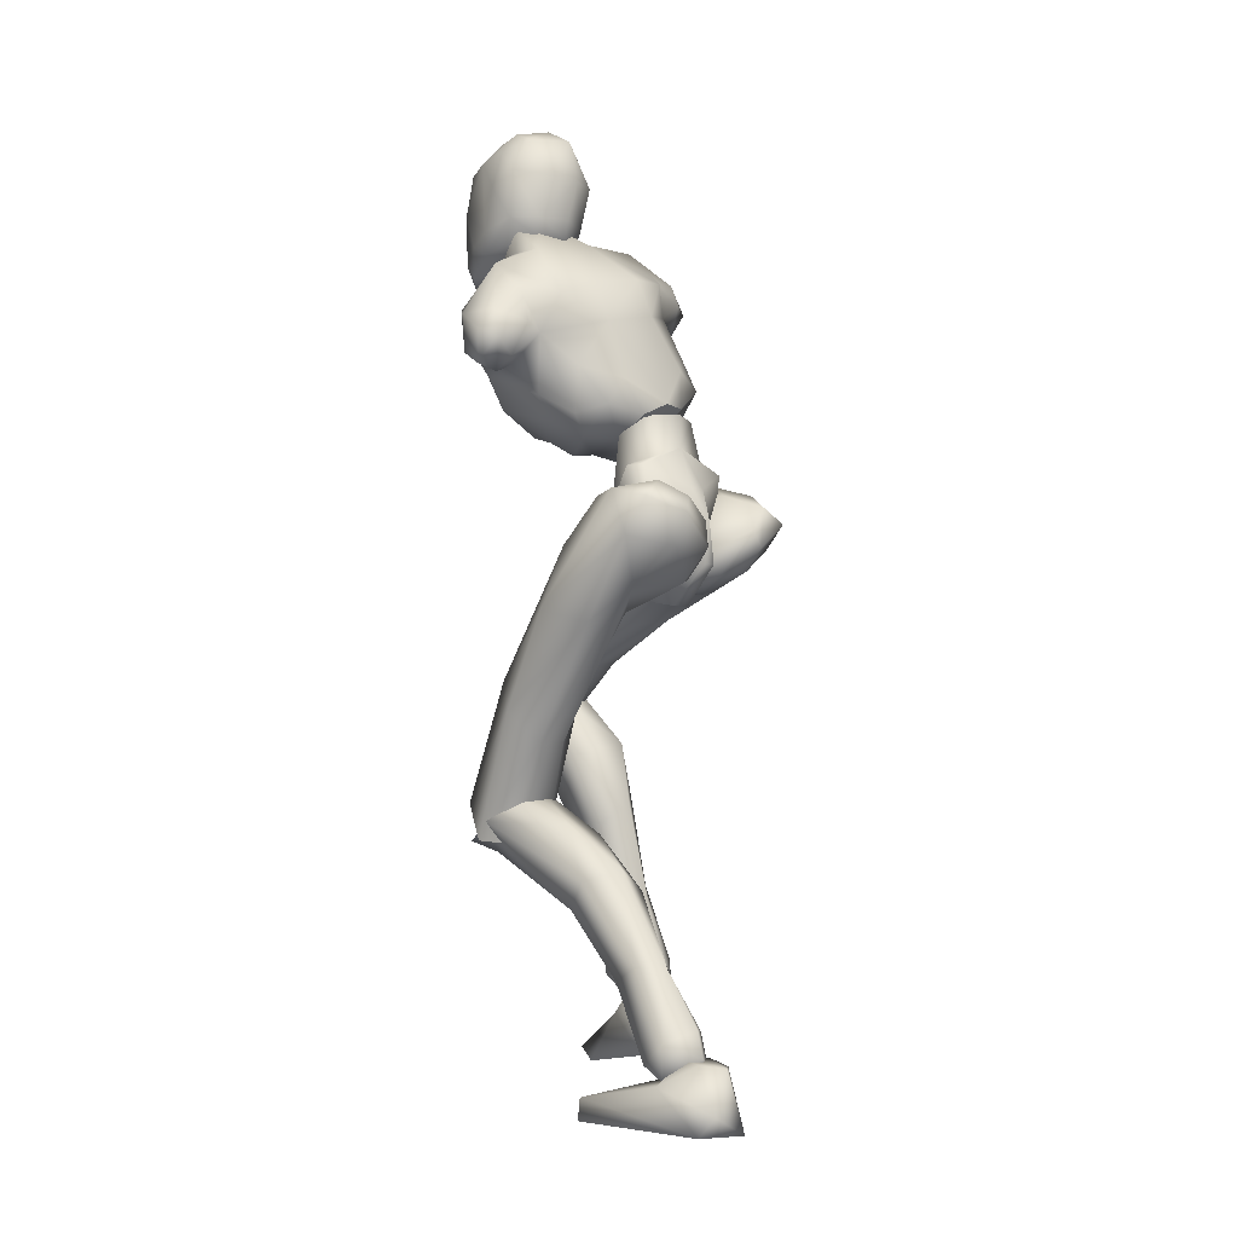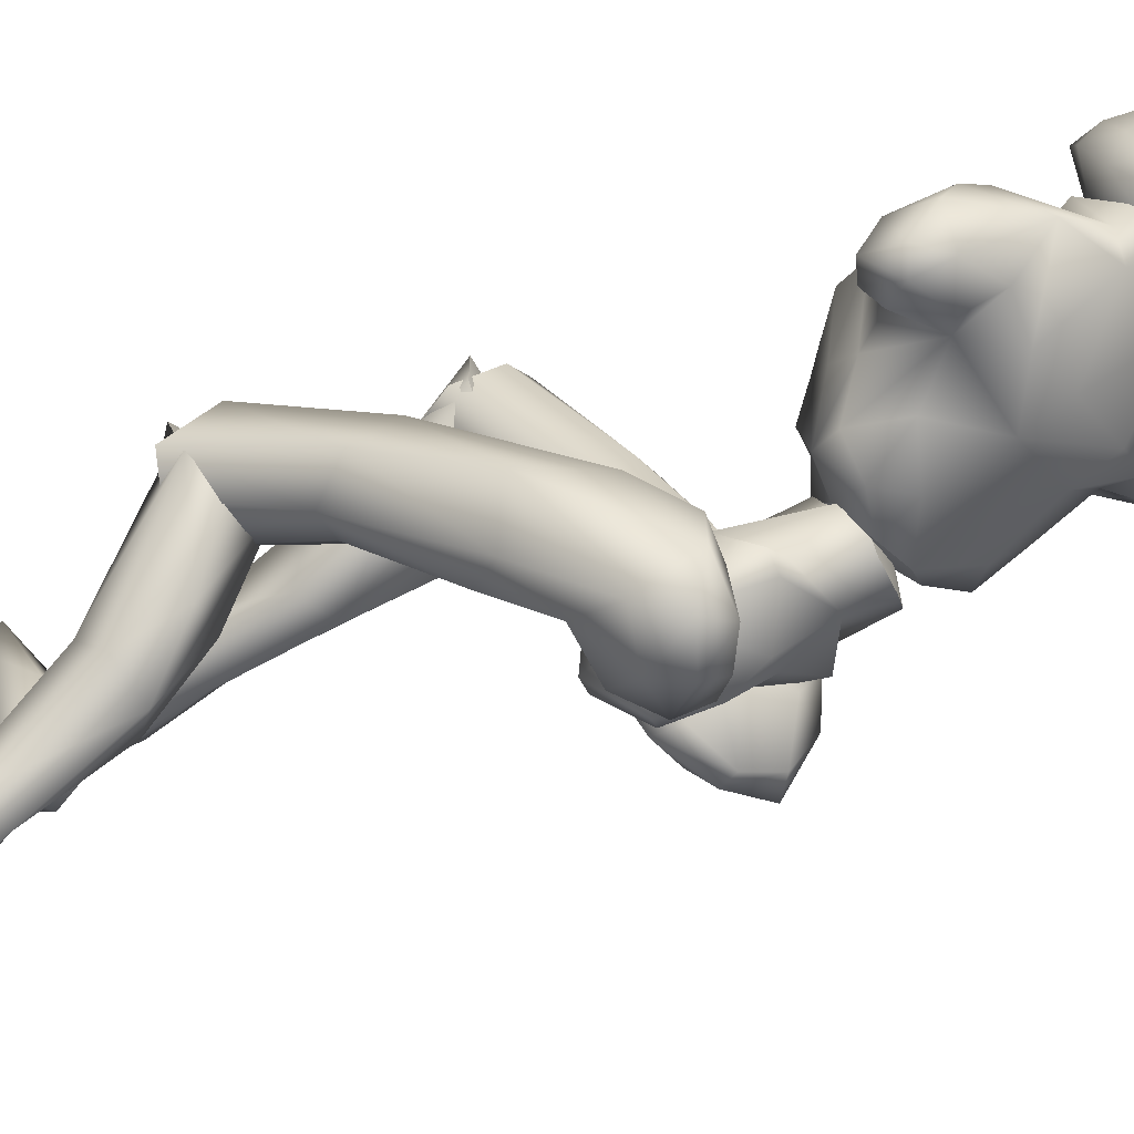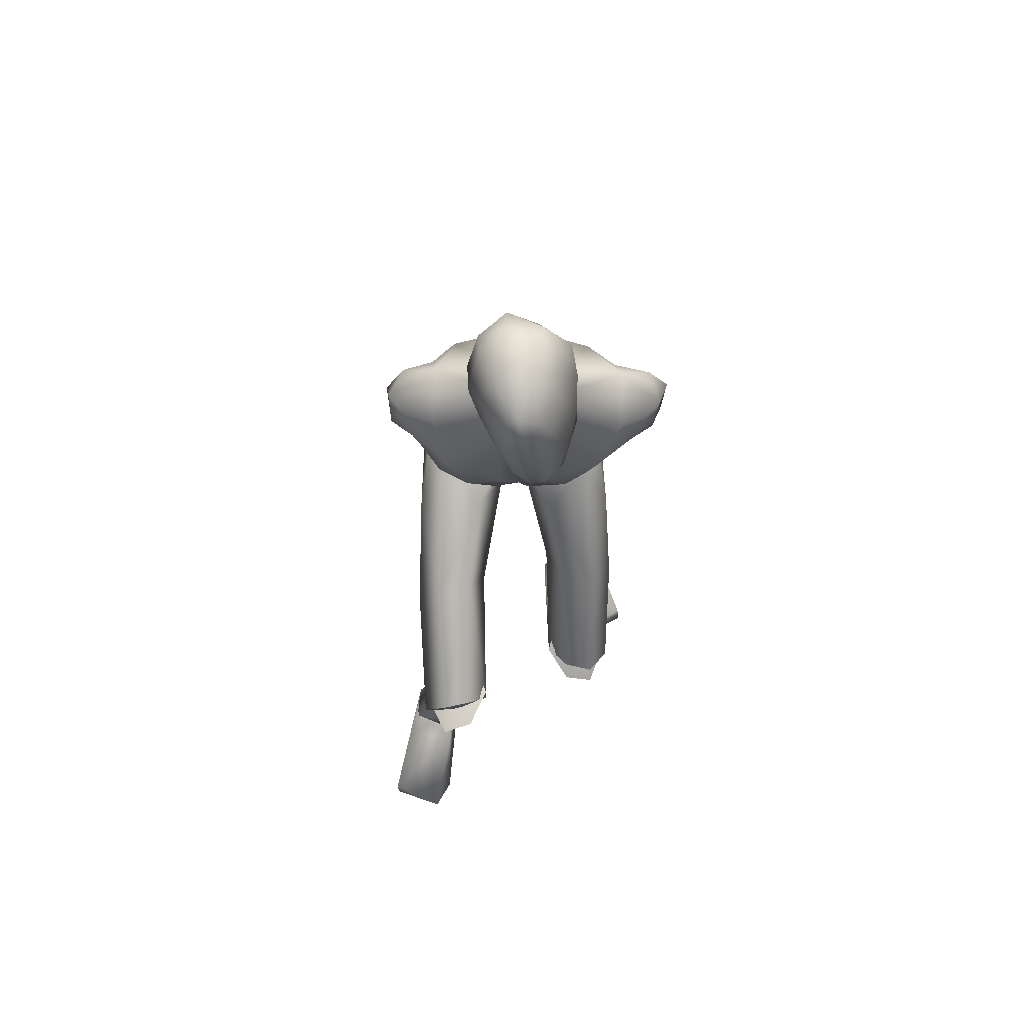
<metadata>
{"format":"obj","ext":"obj","renderer":"f3d","projection":"perspective","resolution":1024,"background":"white","views":[{"elev":3.2,"azim":134.2,"up":"+Y"},{"elev":-34.3,"azim":115.5,"up":"+Z"},{"elev":57.4,"azim":-2.9,"up":"+Y"}]}
</metadata>
<code>
o Melee_Husk
v 2.478 42.25 2.344
v 3.31 39.36 3.881
v 3.774 41.95 2.104
v 0.8665 45.29 2.516
v 1.281 44.71 5.112
v 0.6016 39.53 5.536
v -0.05642 36.5 5.359
v -1.377 39.31 5.501
v -3.921 38.55 3.754
v -3.171 44.21 5.034
v -3.696 41.56 2.236
v -2.803 44.87 2.451
v -4.884 40.98 1.951
v -1.689 36.17 4.589
v -0.2168 34.3 4.888
v 0.6027 34.39 4.902
v 1.634 36.54 4.647
v -0.2174 43.62 7.225
v -1.541 43.47 7.202
v 1.378 43.68 5.151
v 1.146 45.34 3.046
v 3.771 45.99 3.724
v -1.493 43.22 9.73
v -2.734 43.16 8.061
v -0.8705 43.34 8.246
v -1.686 42.32 6.772
v -0.3635 42.16 6.751
v 0.8926 42.73 8.005
v 3.994 43.96 5.779
v 4.681 45.42 5.952
v 4.717 48.53 5.529
v 6.366 50.67 7.453
v 5.672 46.68 8.414
v 7.226 48.62 9.275
v 6.924 47.73 11.74
v 8.361 48.65 10.96
v 8.018 50.18 12.77
v 9.67 49.36 11.19
v 8.98 52.15 12.29
v 10.06 51.88 10.95
v 4.845 45.12 8.979
v 10.9 50.77 8.532
v 10.56 48.56 8.954
v 9.128 48.06 8.704
v 8.972 49.04 7.421
v 7.202 55.39 10.86
v 9.545 52.17 8.43
v 10.1 50.37 7.512
v 2.702 43.56 10.29
v 5.093 45.72 12.44
v 5.555 49.59 14.43
v 7.07 52.85 13.43
v 3.52 56.41 12.82
v 2.278 53.31 14.69
v 3.086 54.79 15.19
v 0.4762 53.66 15.89
v 0.444 53.52 14.91
v -1.394 53.75 14.74
v -1.619 49.16 15.27
v -5.458 50.9 14.6
v -3.984 47.14 14.04
v -1.882 44.58 12.7
v -6.197 54.42 13.63
v 1.438 48.8 15.22
v 2.95 58.16 13.49
v -1.93 57.06 12.91
v -5.807 56.94 11.07
v -1.815 55.38 15.27
v -0.9453 58.62 13.55
v 3.224 46.29 13.93
v 2.3 43.89 12.26
v 0.5399 44.29 12.66
v -0.2554 47.69 14.54
v -0.648 44.75 11.79
v -0.2482 43.07 9.71
v 2.1 42.63 8.669
v -9.244 54.49 11.25
v -9.184 51.99 11.69
v -8.354 54.34 12.61
v -7.753 52.07 13.01
v -7.981 51.09 11.42
v -7.271 49.45 11.98
v -5.979 47.03 12.61
v -3.7 44.6 12.35
v -4.229 44.38 10.4
v -5.984 46.41 9.148
v -8.156 54.77 9.265
v -9.447 52.74 9.25
v -8.447 51.19 9.567
v -7.167 50.87 9.801
v -6.425 48.13 8.611
v -5.529 45.09 5.928
v -3.911 43.35 8.763
v -3.07 44.21 5.221
v -7.838 53.29 8.251
v -5.883 52.27 7.904
v -5.848 46.67 6.116
v -4.899 47.02 3.859
v -2.521 45.78 3.103
v -5.166 49.71 5.683
v 0.2523 55.67 19.93
v 0.3589 57.74 20.52
v -0.8809 55.76 19.15
v 1.202 55.84 19.95
v 2.076 56.08 19.35
v 1.435 54.46 19.13
v 0.4564 54.31 19.16
v -1.106 54.69 17.88
v -2.052 56.82 17.41
v -2.385 55.92 15.66
v -3.02 58.01 15.83
v -3.145 57.65 13.91
v -3.662 60.12 15.35
v -3.678 60.36 13.35
v -3.418 62.54 15.62
v -2.9 63.75 13.52
v -2.862 64.08 15.22
v -1.106 65.29 14.35
v -1.039 64.88 16.97
v 1.119 64.98 15.24
v -0.954 64.39 12.19
v -2.224 61.16 11.45
v -2.073 58.31 12.21
v -1.643 57.26 12.25
v 0.2617 57.49 11.33
v 0.07642 58.84 11.23
v -0.4885 61.48 10.92
v 0.4753 64.46 17.68
v -0.6235 63.45 20.2
v 0.9541 62.52 19.95
v -0.1347 60.85 20.86
v 2.071 59.67 19.4
v -1.882 59.15 19.38
v -2.967 62.07 17.73
v -2.193 63.84 17.58
v -1.727 62.18 19.95
v 1.974 63.15 17.78
v 3.604 58.18 15.78
v 3.602 61.1 15.06
v 3.605 58.95 13.36
v 3.322 62.16 13.34
v 2.133 58.95 11.91
v 2.373 63.63 15.41
v 1.5 64.49 13.69
v 1.334 61.75 11.21
v 2.448 57.81 12.16
v 3.63 56.54 15.64
v 3.028 57.2 17.63
v 2.63 55.1 18.02
v 4.71 3.926 -5.992
v 6.375 3.569 -5.462
v 4.702 3.072 -4.533
v 6.28 3.047 -3.706
v 8.161 3.555 -5.194
v 6.355 4.957 -7.041
v -0.3067 32.87 3.155
v 1.067 33.02 3.179
v -0.1796 32.64 0.3601
v 1.092 32.78 0.3825
v -0.2474 35.5 -1.926
v 0.6047 35.59 -1.911
v -0.142 38.36 -1.634
v 7.475 18.08 11.69
v 6.083 16.27 14.66
v 5.634 15.69 12.43
v 4.039 16.77 14.55
v 3.114 16.42 10.43
v 2.562 18.44 12.67
v 6.551 12.88 4.496
v 3.573 12.83 5.584
v 2.716 17.34 5.6
v 3.295 20.02 10.68
v 5.398 9.845 -3.137
v 2.952 14.09 1.49
v 4.944 15.71 1.333
v 4.711 8.143 0.5927
v 3.576 8.842 -1.672
v 4.13 6.045 -4.793
v 5.808 6.564 -6.065
v 3.614 4.167 -3.103
v 5.676 4.716 -1.831
v 6.489 8.727 0.4168
v 6.757 9.981 -1.493
v 7.156 14.98 2.943
v 6.372 18.4 4.836
v 6.432 19.9 10.93
v 8.082 4.292 -3.553
v 7.826 5.878 -4.994
v 7.743 25.71 9.233
v 5.954 18.83 15
v 7.54 16.71 12.35
v 0.7973 33.55 1.964
v 2.422 32.25 3.511
v 0.9289 33.71 4.836
v 1.858 34.28 -1.077
v 0.6294 34.62 -0.6488
v 1.096 36.65 -2.633
v 0.5923 38.35 -1.966
v 2.787 39.97 -2.496
v 3.64 38.91 -3.03
v 4.407 41.01 -1.353
v 6.249 40.03 -1.975
v 6.038 40.49 1.309
v 6.947 37.51 -0.9047
v 7.396 32.58 6.43
v 6.363 31.84 3.058
v 6.247 23.62 7.739
v 6.599 16.59 10.33
v 3.483 16.3 9.97
v 3.917 23.4 7.873
v 4.701 29.87 3.126
v 5.224 34.22 0.103
v 3.894 36.77 -2.398
v 3.826 40.27 1.762
v 5.017 39.95 3.58
v 5.505 36.73 6.197
v 0.6399 36.79 5.853
v 2.647 33.56 7.877
v 2.524 26.39 7.729
v 2.606 17.62 12.1
v 3.623 27.71 10.85
v 3.936 18.85 14.38
v 6.1 27.49 11.37
v 0.8433 56.85 15.1
v 1.047 58.84 12.96
v 3.2 56.69 10.93
v -1.612 57.26 11.01
v -4.446 54.48 6.888
v -6.083 54.84 8.738
v 7.626 51.35 7.276
v 6.981 53.26 8.458
v 5.174 53.33 6.738
v 2.443 54.09 6.236
v -1.631 54.57 6.299
v -1.973 52.07 5.323
v -3.146 48.37 3.705
v -0.6333 46.08 2.582
v 2.157 51.57 5.258
v 2.38 47.71 3.619
v -2.632 33.64 5.798
v -0.9639 34.1 3.862
v -1.155 35.55 6.34
v -1.953 33.36 0.7997
v -0.7313 33.86 1.055
v -1.138 34.75 -1.646
v -0.6333 36.57 -1.823
v -2.801 37.76 -3.084
v -3.652 36.57 -3.091
v -4.436 39.21 -2.581
v -6.274 38.05 -2.725
v -6.128 39.96 -0.01487
v -7.017 36.29 -0.6378
v -7.664 35.27 8.126
v -6.566 33.07 5.492
v -8.131 30.44 13.75
v -6.622 27.9 13.41
v -8.074 23.87 20.65
v -7.091 22.84 18.93
v -3.971 22.42 18.81
v -6.525 26.97 22.06
v -4.298 27.77 13.69
v -4.924 31.35 6.489
v -5.344 33.83 1.804
v -3.939 34.96 -1.558
v -3.928 39.97 0.5416
v -5.16 40.52 2.278
v -5.732 38.85 6.065
v -0.8602 38.76 5.842
v -2.938 36.81 9.072
v -2.875 30.37 12.22
v -3.127 24.57 20.12
v -4.029 32.97 14.37
v -4.495 26.7 21.55
v -6.518 33.01 14.88
v -3.751 22.75 19
v -3.127 25.55 20.09
v -4.495 24.9 22.58
v -6.168 23 21.23
v -6.525 24.51 22.99
v -8.074 24.82 19.6
v -7.4 16.97 15.42
v -4.377 17.38 16.28
v -3.584 21.43 14.25
v -3.972 26.08 17.63
v -3.957 16.69 12.03
v -5.978 18.09 11.26
v -6.548 10.85 9.88
v -7.043 6.613 8.734
v -5.303 6.701 10.02
v -4.649 10.59 11.55
v -5.671 10.97 13.94
v -7.611 4.744 8.599
v -5.906 4.273 9.919
v -4.686 5.763 12.35
v -6.696 6.835 13.34
v -7.463 11.43 13.61
v -7.834 11.71 11.35
v -8.104 18.16 13.13
v -7.285 22.06 13.27
v -7.092 26.11 18.06
v -5.821 4.155 11.6
v -7.359 4.511 12.43
v -9.17 5.708 12.1
v -9.002 6.488 10.09
v -9.312 4.321 10.96
v -6.129 4.273 9.919
v -7.834 4.744 8.599
v -6.044 4.155 11.6
v -8.849 4.465 10.01
v -8.106 4.022 12.05
v -6.46 2.457 13.13
v -6.185 0.8063 7.245
v -5.836 -0.01787 9.937
v -6.69 -1.596 15.83
v -7.919 -1.11 18.06
v -8.385 -2.074 17.36
v -11.5 -1.674 16.26
v -11.57 -0.179 16.51
v -10.09 2.333 11.9
v -9.054 2.084 7.537
v -9.431 0.4759 8.161
v -7.541 4.201 10.63
v 1.139 37.66 1.404
v 3.047 36.72 0.7998
v 3 42.11 1.194
v 0.147 40.51 -0.3024
v 6.269 4.708 -8.95
v 5.147 0.3999 -9.434
v 4.598 4.319 -7.561
v 4.827 0.1266 -6.629
v 5.059 3.278 -4.041
v 5.706 -0.0506 -0.5307
v 6.805 1.043 1.537
v 7.403 0.01933 1.066
v 10.48 0.5604 -0.099
v 10.36 2.071 -0.1732
v 8.709 3.349 -5.212
v 6.533 4.772 -5.423
v 7.272 4.863 -7.509
v 7.831 2.057 -9.42
v 8.383 0.676 -8.467
v 4.483 4.551 -5.891
v -0.947 40.39 -0.3217
v -4.133 41.31 1.069
v -0.7329 43.14 1.456
v -0.9873 45.35 1.821
v -2.971 36.04 0.6937
v -0.8668 43.89 4.361
v -1.258 37.5 1.476
v -1.007 45.08 4.656
v -5.547 24.13 20.94
v -5.547 25.91 20.34
v 5.007 16.83 12.67
v 0.8203 55.07 13.89
v 4.994 18.69 12.95
f 1 2 3
f 4 5 1
f 5 2 1
f 2 5 6
f 2 6 7
f 6 8 7
f 8 9 7
f 10 9 8
f 9 10 11
f 10 12 11
f 9 11 13
f 9 14 7
f 7 14 15
f 7 15 16
f 17 7 16
f 17 2 7
f 18 6 5
f 6 18 8
f 19 8 18
f 8 19 10
f 20 21 22
f 23 24 25
f 26 25 24
f 26 27 25
f 25 27 28
f 27 20 28
f 28 20 29
f 29 20 22
f 30 29 22
f 30 22 31
f 30 31 32
f 30 32 33
f 33 32 34
f 33 34 35
f 35 34 36
f 35 36 37
f 36 38 37
f 38 39 37
f 38 40 39
f 33 29 30
f 29 33 41
f 33 35 41
f 38 42 40
f 42 38 43
f 44 43 38
f 36 44 38
f 34 44 36
f 34 45 44
f 34 32 45
f 39 40 46
f 46 40 47
f 42 47 40
f 42 48 47
f 43 48 42
f 44 48 43
f 45 48 44
f 29 41 49
f 49 41 50
f 41 35 50
f 50 35 51
f 51 35 37
f 51 37 52
f 39 52 37
f 52 39 46
f 53 52 46
f 54 52 53
f 55 54 53
f 56 54 55
f 57 54 56
f 57 56 58
f 59 57 58
f 58 60 59
f 60 61 59
f 59 61 62
f 52 54 51
f 58 63 60
f 57 64 54
f 65 55 53
f 63 66 67
f 63 58 66
f 58 68 66
f 58 56 68
f 68 69 66
f 51 54 64
f 64 70 51
f 51 70 50
f 50 70 71
f 71 49 50
f 49 71 72
f 71 70 72
f 70 64 72
f 72 64 73
f 57 73 64
f 73 57 59
f 59 62 73
f 74 73 62
f 73 74 72
f 72 74 75
f 72 75 49
f 49 75 76
f 77 78 79
f 79 78 80
f 78 81 80
f 81 82 80
f 82 60 80
f 82 83 60
f 83 61 60
f 83 84 61
f 61 84 62
f 84 85 62
f 23 62 85
f 74 62 23
f 23 25 74
f 25 75 74
f 28 75 25
f 28 76 75
f 29 76 28
f 49 76 29
f 82 86 83
f 86 85 83
f 85 84 83
f 80 60 63
f 63 79 80
f 79 63 67
f 79 67 77
f 77 67 87
f 87 88 77
f 88 78 77
f 88 89 78
f 89 81 78
f 89 90 81
f 90 82 81
f 90 91 82
f 91 86 82
f 91 92 86
f 86 92 85
f 93 85 92
f 23 85 93
f 93 24 23
f 93 92 24
f 24 92 94
f 94 26 24
f 95 88 87
f 88 95 89
f 95 90 89
f 96 90 95
f 96 91 90
f 96 97 91
f 92 91 97
f 92 97 98
f 94 92 98
f 99 94 98
f 98 97 100
f 100 97 96
f 101 102 103
f 102 104 105
f 101 104 102
f 101 106 104
f 107 106 101
f 107 101 103
f 108 107 103
f 109 108 103
f 108 109 110
f 109 111 110
f 111 112 110
f 111 113 112
f 112 113 114
f 114 113 115
f 116 114 115
f 116 115 117
f 118 116 117
f 118 117 119
f 118 119 120
f 116 118 121
f 116 121 122
f 114 116 122
f 114 122 123
f 123 112 114
f 123 124 112
f 124 110 112
f 125 124 123
f 126 125 123
f 123 127 126
f 122 127 123
f 122 121 127
f 120 119 128
f 129 128 119
f 129 130 128
f 130 129 131
f 131 132 130
f 132 131 102
f 131 133 102
f 103 102 133
f 103 133 109
f 133 111 109
f 133 134 111
f 111 134 113
f 113 134 115
f 115 134 117
f 117 134 135
f 119 117 135
f 135 129 119
f 129 135 136
f 129 136 131
f 136 133 131
f 134 133 136
f 134 136 135
f 130 132 137
f 132 138 137
f 138 139 137
f 139 138 140
f 139 140 141
f 140 142 141
f 139 141 143
f 139 143 137
f 128 130 137
f 137 120 128
f 137 143 120
f 143 144 120
f 141 144 143
f 144 141 145
f 145 141 142
f 145 142 127
f 127 142 126
f 126 142 125
f 125 142 146
f 146 142 140
f 147 146 140
f 147 140 138
f 138 148 147
f 138 132 148
f 132 105 148
f 102 105 132
f 121 145 127
f 144 145 121
f 118 144 121
f 144 118 120
f 148 149 147
f 149 148 105
f 149 105 106
f 104 106 105
f 150 151 152
f 152 151 153
f 153 151 154
f 154 151 155
f 155 151 150
f 14 156 15
f 156 157 15
f 16 15 157
f 157 17 16
f 156 158 157
f 159 157 158
f 158 160 159
f 161 159 160
f 161 160 162
f 163 164 165
f 166 165 164
f 165 166 167
f 168 167 166
f 163 165 169
f 165 170 169
f 165 167 170
f 170 167 171
f 168 171 167
f 172 171 168
f 173 174 175
f 175 174 171
f 170 171 174
f 176 169 170
f 170 174 176
f 176 174 177
f 173 177 174
f 177 173 178
f 173 179 178
f 179 155 150
f 178 179 150
f 150 180 178
f 180 177 178
f 181 177 180
f 181 176 177
f 182 176 181
f 182 169 176
f 169 182 183
f 169 183 184
f 175 184 183
f 184 175 185
f 171 185 175
f 171 172 185
f 172 186 185
f 186 163 185
f 184 185 163
f 184 163 169
f 183 173 175
f 152 180 150
f 180 152 153
f 181 180 153
f 187 181 153
f 181 187 182
f 182 187 183
f 183 187 188
f 173 183 188
f 179 173 188
f 188 155 179
f 154 155 188
f 187 154 188
f 187 153 154
f 189 190 191
f 192 193 194
f 192 195 193
f 192 196 195
f 197 195 196
f 196 198 197
f 198 199 197
f 199 200 197
f 199 201 200
f 202 200 201
f 202 201 203
f 204 202 203
f 204 203 205
f 206 204 205
f 189 206 205
f 189 207 206
f 207 189 191
f 191 208 207
f 208 209 207
f 207 209 210
f 207 210 211
f 206 207 211
f 211 212 206
f 204 206 212
f 212 213 204
f 213 202 204
f 200 202 213
f 197 200 213
f 195 197 213
f 195 213 212
f 212 193 195
f 211 193 212
f 201 214 203
f 215 203 214
f 215 216 203
f 216 215 217
f 217 218 216
f 194 218 217
f 218 194 219
f 194 193 219
f 219 193 211
f 219 211 210
f 210 209 219
f 209 220 219
f 219 220 221
f 222 221 220
f 222 190 221
f 190 223 221
f 189 223 190
f 189 205 223
f 223 205 216
f 203 216 205
f 216 218 223
f 221 223 218
f 221 218 219
f 215 214 217
f 224 55 65
f 224 56 55
f 56 224 68
f 68 224 69
f 69 224 225
f 224 65 225
f 53 46 226
f 65 53 226
f 226 225 65
f 227 225 226
f 225 227 69
f 66 69 227
f 67 66 227
f 67 227 228
f 229 67 228
f 228 96 229
f 229 96 95
f 87 229 95
f 87 67 229
f 230 48 45
f 48 230 47
f 231 47 230
f 46 47 231
f 46 231 232
f 46 232 226
f 226 232 233
f 226 233 227
f 234 227 233
f 228 227 234
f 235 228 234
f 96 228 235
f 100 96 235
f 100 235 236
f 236 98 100
f 236 99 98
f 237 99 236
f 237 236 235
f 238 237 235
f 235 234 238
f 233 238 234
f 232 238 233
f 232 32 238
f 32 232 231
f 32 231 230
f 32 230 45
f 32 31 238
f 238 31 239
f 22 239 31
f 21 239 22
f 21 237 239
f 239 237 238
f 240 241 242
f 243 241 240
f 244 241 243
f 243 245 244
f 246 244 245
f 247 246 245
f 248 247 245
f 247 248 249
f 250 249 248
f 249 250 251
f 250 252 251
f 251 252 253
f 252 254 253
f 254 255 253
f 255 254 256
f 255 256 257
f 258 257 256
f 259 258 256
f 260 255 257
f 259 256 261
f 261 256 262
f 256 254 262
f 263 262 254
f 254 252 263
f 264 263 252
f 250 264 252
f 250 248 264
f 248 245 264
f 245 243 264
f 264 243 263
f 240 263 243
f 240 262 263
f 265 249 251
f 251 266 265
f 267 266 251
f 266 267 268
f 269 268 267
f 269 242 268
f 242 269 270
f 240 242 270
f 240 270 262
f 262 270 261
f 259 261 270
f 271 259 270
f 270 272 271
f 273 271 272
f 260 273 272
f 274 260 272
f 274 255 260
f 253 255 274
f 253 274 267
f 267 251 253
f 269 272 270
f 274 272 269
f 269 267 274
f 265 266 268
f 275 276 277
f 277 278 275
f 278 277 279
f 279 280 278
f 278 280 281
f 282 278 281
f 275 278 282
f 275 282 283
f 283 276 275
f 283 284 276
f 283 282 285
f 285 286 283
f 285 287 286
f 288 287 289
f 287 290 289
f 290 287 285
f 285 291 290
f 285 282 291
f 281 291 282
f 292 288 293
f 288 289 293
f 294 293 289
f 290 294 289
f 290 295 294
f 291 295 290
f 291 296 295
f 281 296 291
f 296 281 297
f 297 281 298
f 298 286 297
f 286 298 299
f 299 283 286
f 284 283 299
f 300 284 299
f 280 300 299
f 299 298 280
f 280 298 281
f 287 297 286
f 294 301 293
f 301 294 302
f 294 295 302
f 295 303 302
f 303 295 296
f 303 296 297
f 303 297 304
f 297 287 304
f 287 288 304
f 292 304 288
f 292 305 304
f 305 303 304
f 302 303 305
f 306 307 308
f 307 309 308
f 309 310 308
f 311 308 310
f 311 306 308
f 312 307 306
f 312 306 313
f 311 313 306
f 314 313 311
f 315 314 311
f 314 315 316
f 317 316 315
f 318 317 315
f 318 315 311
f 319 318 311
f 311 310 319
f 309 319 310
f 319 309 320
f 309 307 320
f 312 320 307
f 321 320 312
f 319 320 321
f 318 319 321
f 317 318 321
f 322 305 292
f 322 302 305
f 322 301 302
f 322 293 301
f 322 292 293
f 323 217 214
f 323 194 217
f 323 192 194
f 323 196 192
f 323 198 196
f 323 199 198
f 323 201 199
f 323 214 201
f 324 17 157
f 324 2 17
f 324 3 2
f 324 325 3
f 324 326 325
f 324 162 326
f 324 161 162
f 324 159 161
f 324 157 159
f 327 328 329
f 329 328 330
f 330 331 329
f 330 332 331
f 332 333 331
f 333 332 334
f 334 335 333
f 335 336 333
f 333 336 331
f 336 337 331
f 338 331 337
f 337 339 338
f 339 337 340
f 327 339 340
f 340 328 327
f 340 341 328
f 340 337 341
f 337 336 341
f 336 335 341
f 329 331 342
f 342 331 338
f 338 339 342
f 339 327 342
f 327 329 342
f 326 162 343
f 344 345 343
f 326 343 345
f 345 325 326
f 13 11 344
f 345 344 11
f 11 12 345
f 345 12 346
f 345 346 4
f 4 1 345
f 325 345 1
f 1 3 325
f 343 347 344
f 344 347 13
f 13 347 9
f 9 347 14
f 14 347 156
f 156 347 158
f 158 347 160
f 160 347 162
f 162 347 343
f 27 348 20
f 20 348 21
f 21 348 237
f 237 348 99
f 99 348 94
f 94 348 26
f 26 348 27
f 249 349 247
f 247 349 246
f 246 349 244
f 244 349 241
f 241 349 242
f 242 349 268
f 268 349 265
f 265 349 249
f 328 341 330
f 332 330 341
f 335 332 341
f 335 334 332
f 4 350 5
f 5 350 18
f 18 350 19
f 19 350 10
f 10 350 12
f 12 350 346
f 346 350 4
f 316 317 314
f 314 317 321
f 313 314 321
f 321 312 313
f 258 351 257
f 257 351 260
f 260 351 273
f 273 351 271
f 271 351 259
f 259 351 258
f 300 352 284
f 284 352 276
f 276 352 277
f 277 352 279
f 279 352 280
f 280 352 300
f 191 353 208
f 208 353 209
f 209 353 220
f 220 353 222
f 222 353 190
f 190 353 191
f 108 110 354
f 124 354 110
f 125 354 124
f 125 146 354
f 354 146 147
f 147 149 354
f 149 106 354
f 354 106 107
f 108 354 107
f 172 355 186
f 186 355 163
f 163 355 164
f 164 355 166
f 166 355 168
f 168 355 172

</code>
